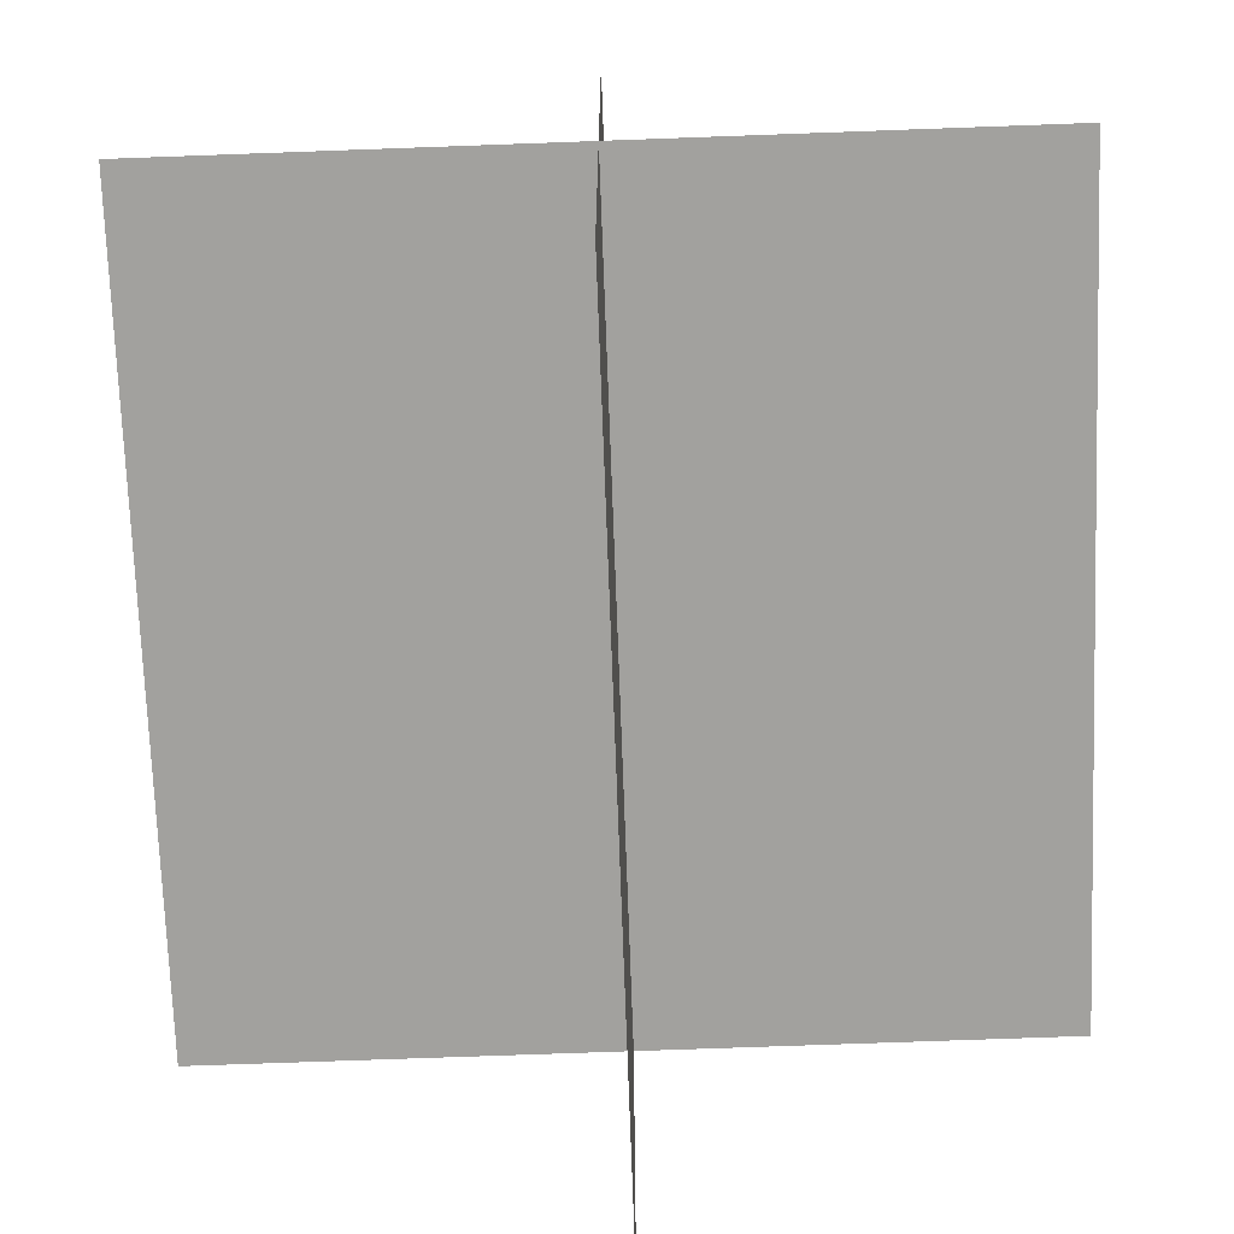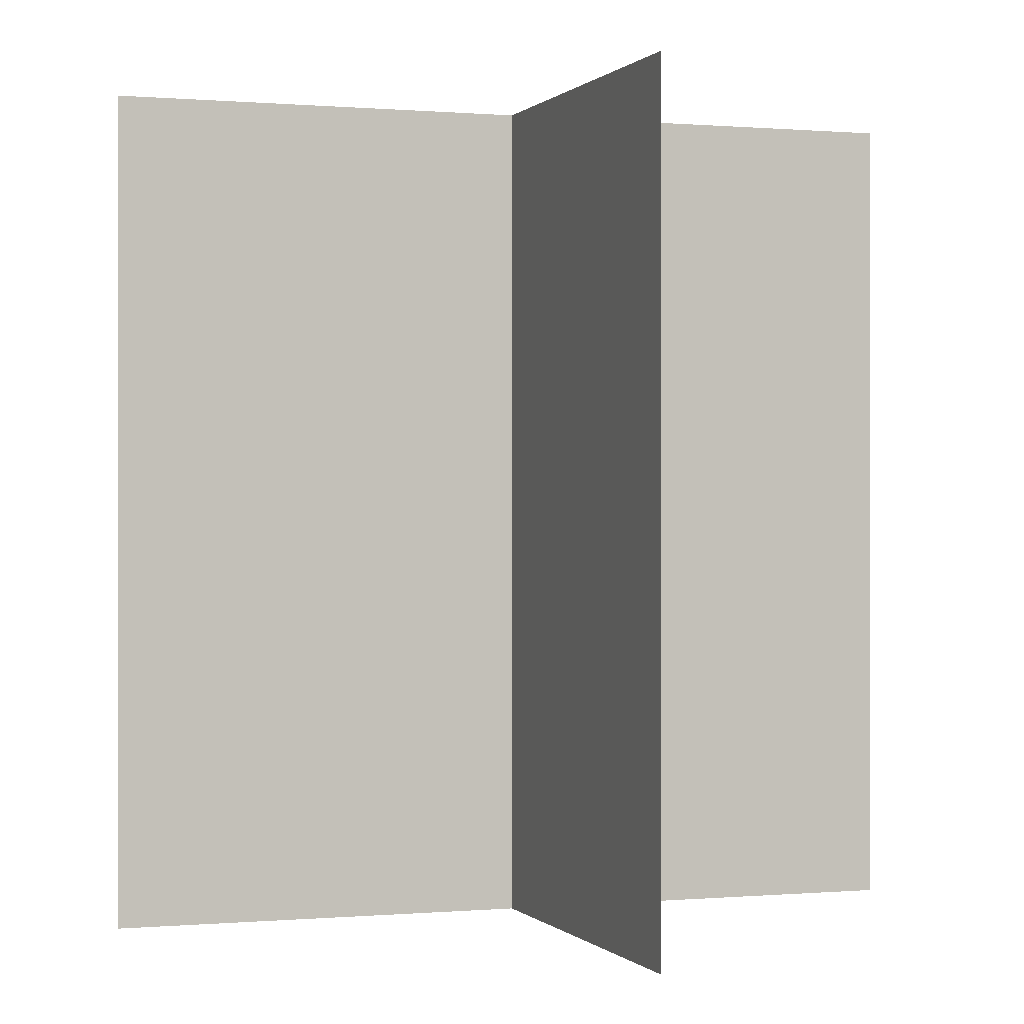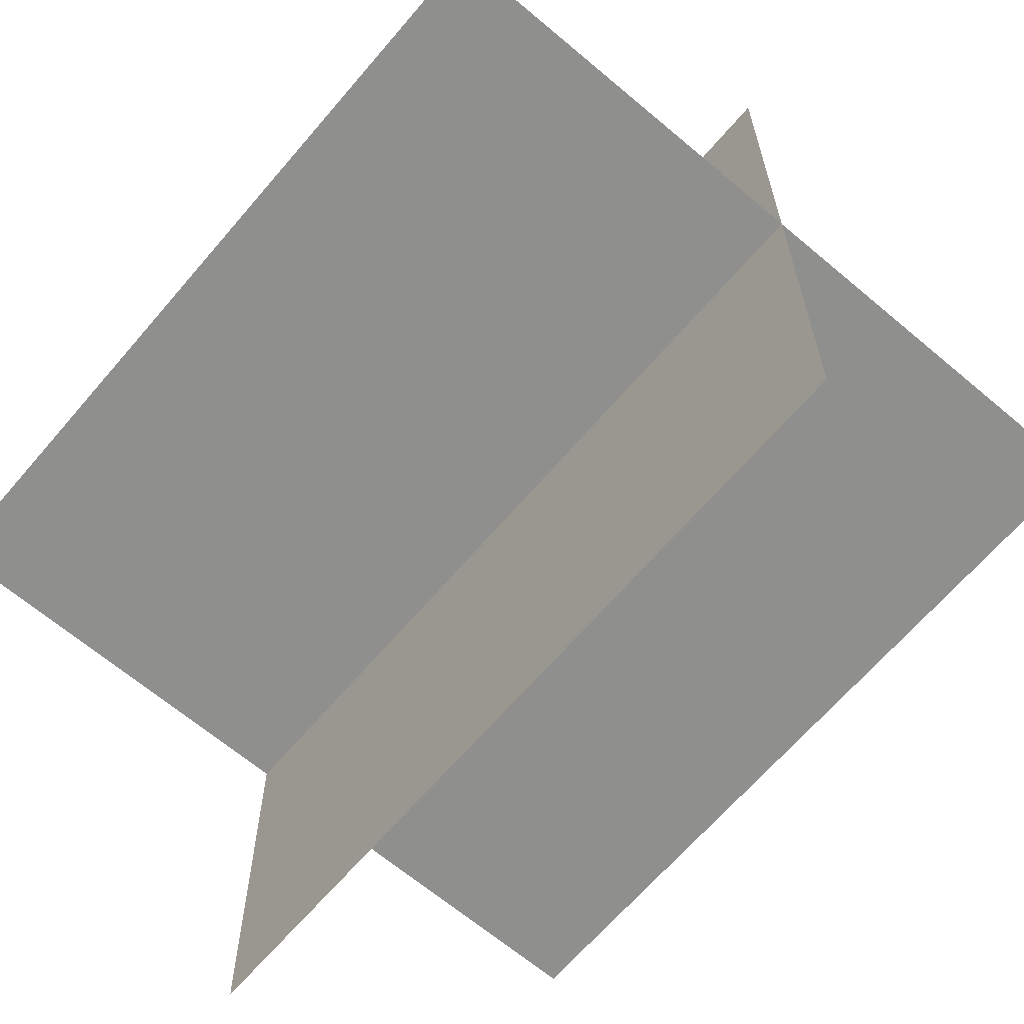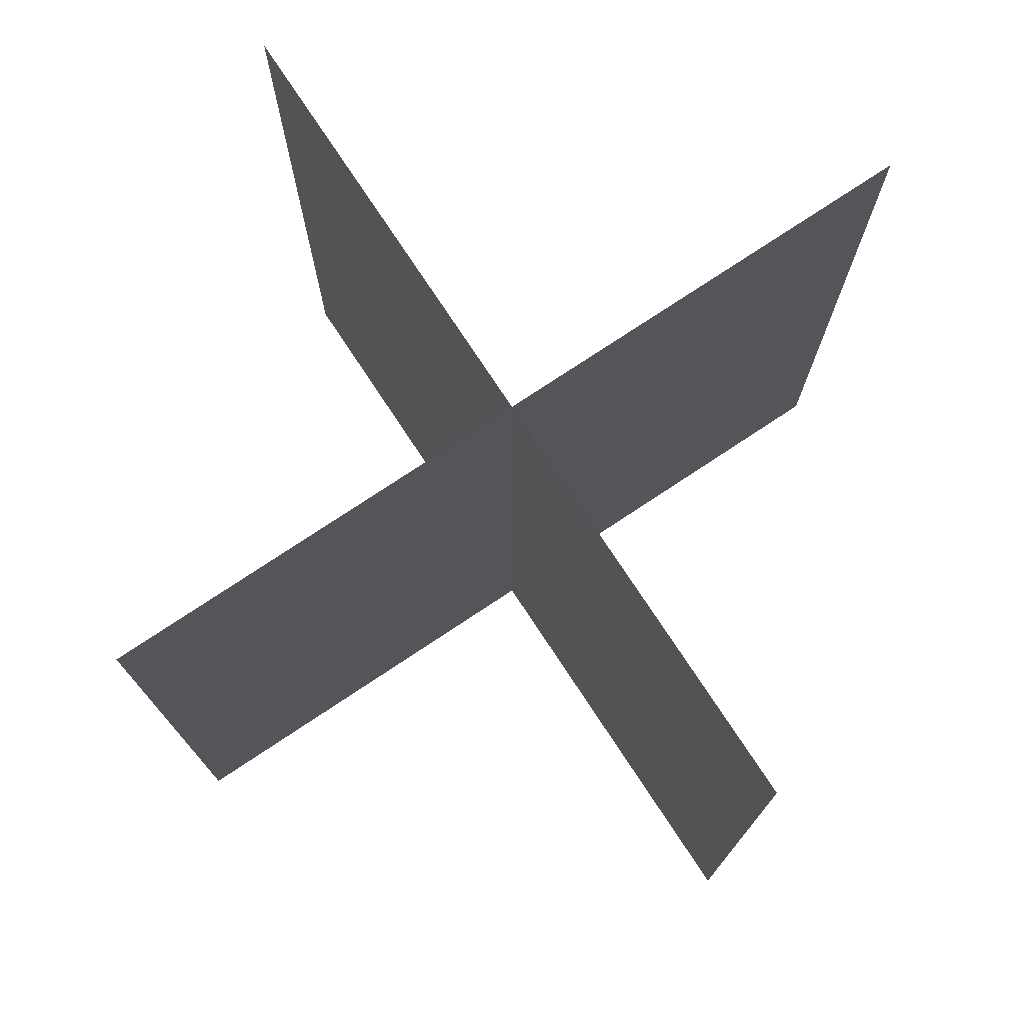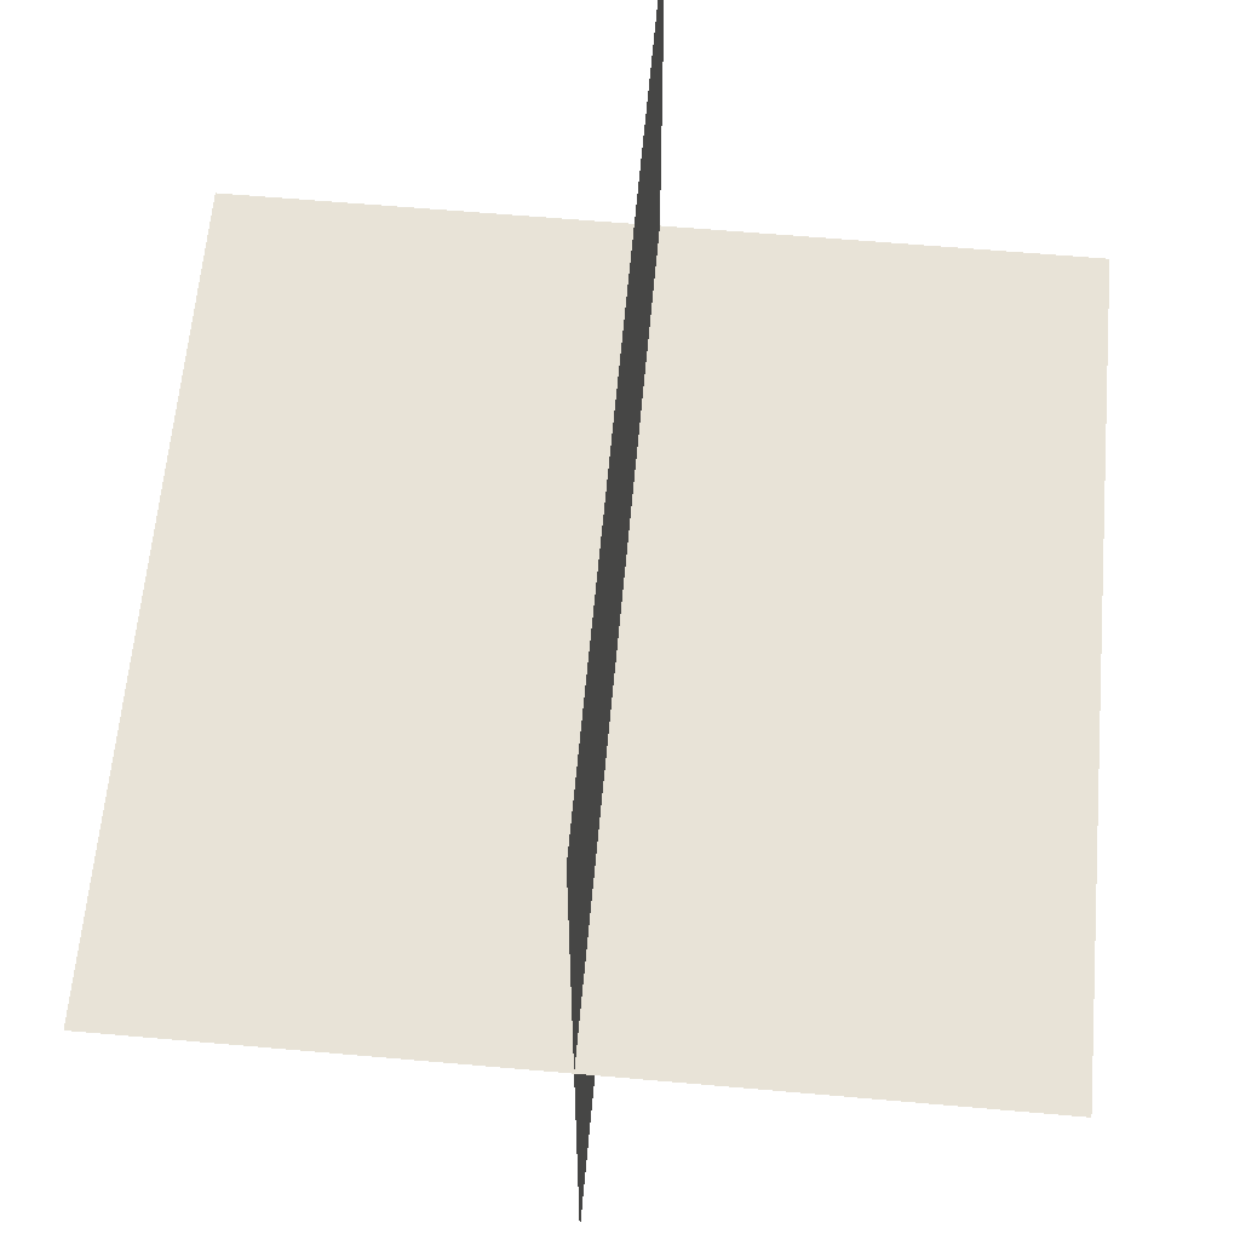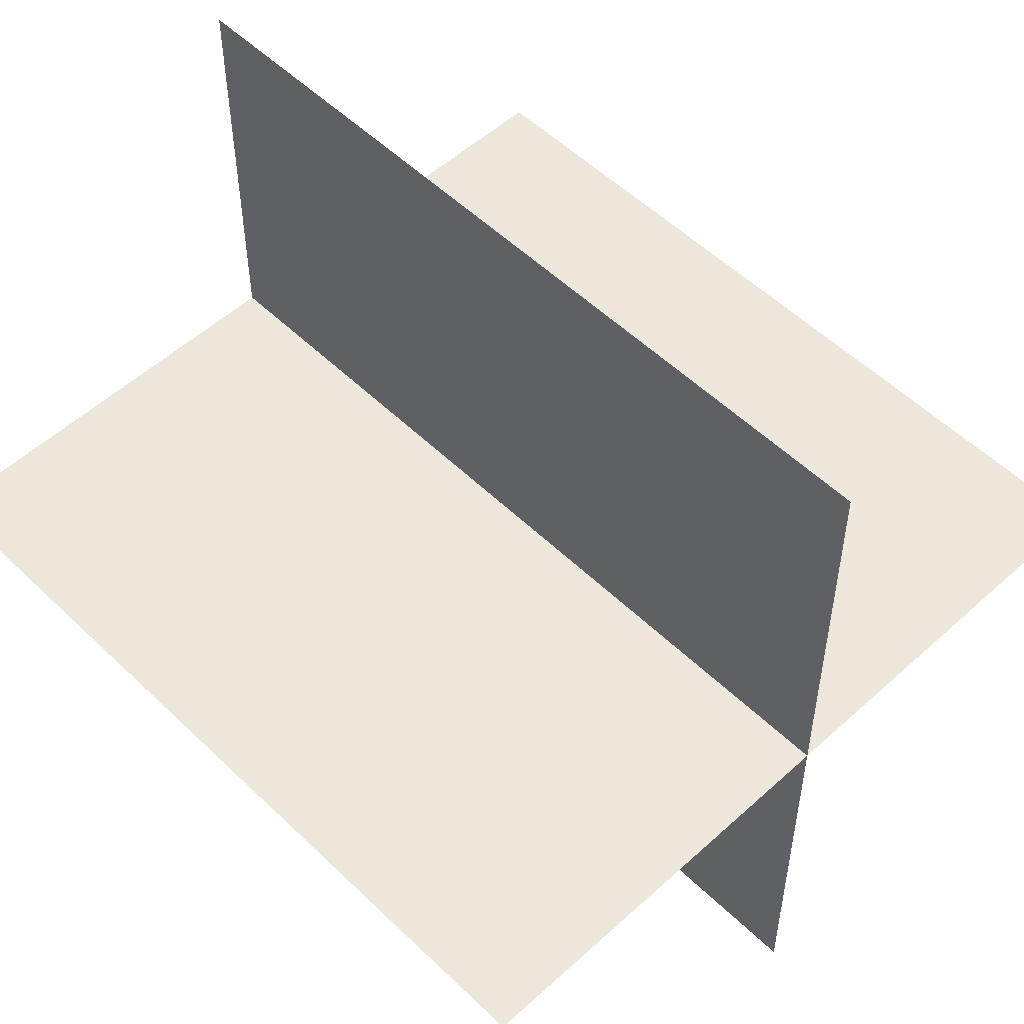
<metadata>
{"format":"obj","ext":"obj","renderer":"f3d","projection":"perspective","resolution":1024,"background":"white","views":[{"elev":-72.0,"azim":2.1,"up":"+Z"},{"elev":0.1,"azim":71.2,"up":"+Y"},{"elev":-65.3,"azim":-40.4,"up":"+Z"},{"elev":76.9,"azim":56.5,"up":"+Y"},{"elev":61.9,"azim":5.1,"up":"+Z"},{"elev":53.4,"azim":135.8,"up":"+Z"}]}
</metadata>
<code>
g H_Grass_Single_
v -7e-06 0.1048 -32.68
v 2e-06 0.1048 32.68
v 7e-06 65.46 32.68
v -2e-06 65.46 -32.68
v 32.68 0.1048 -5e-06
v -32.68 0.1048 0
v -32.68 65.46 8e-06
v 32.68 65.46 3e-06
f 3 1 2
f 1 3 4
f 7 5 6
f 5 7 8

</code>
